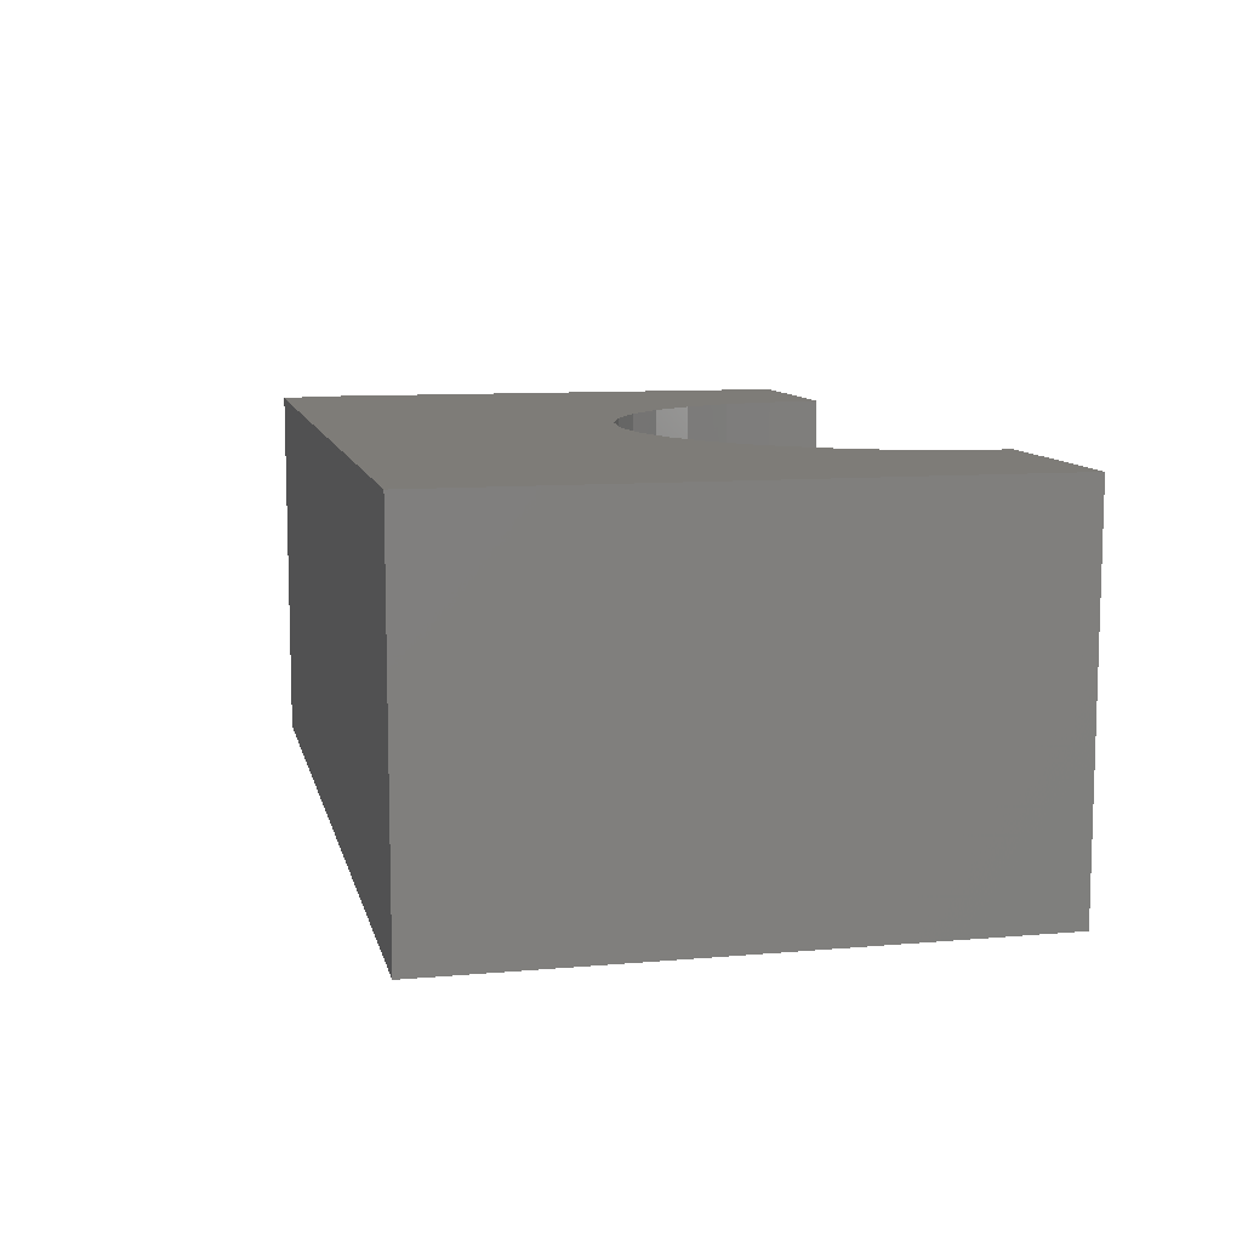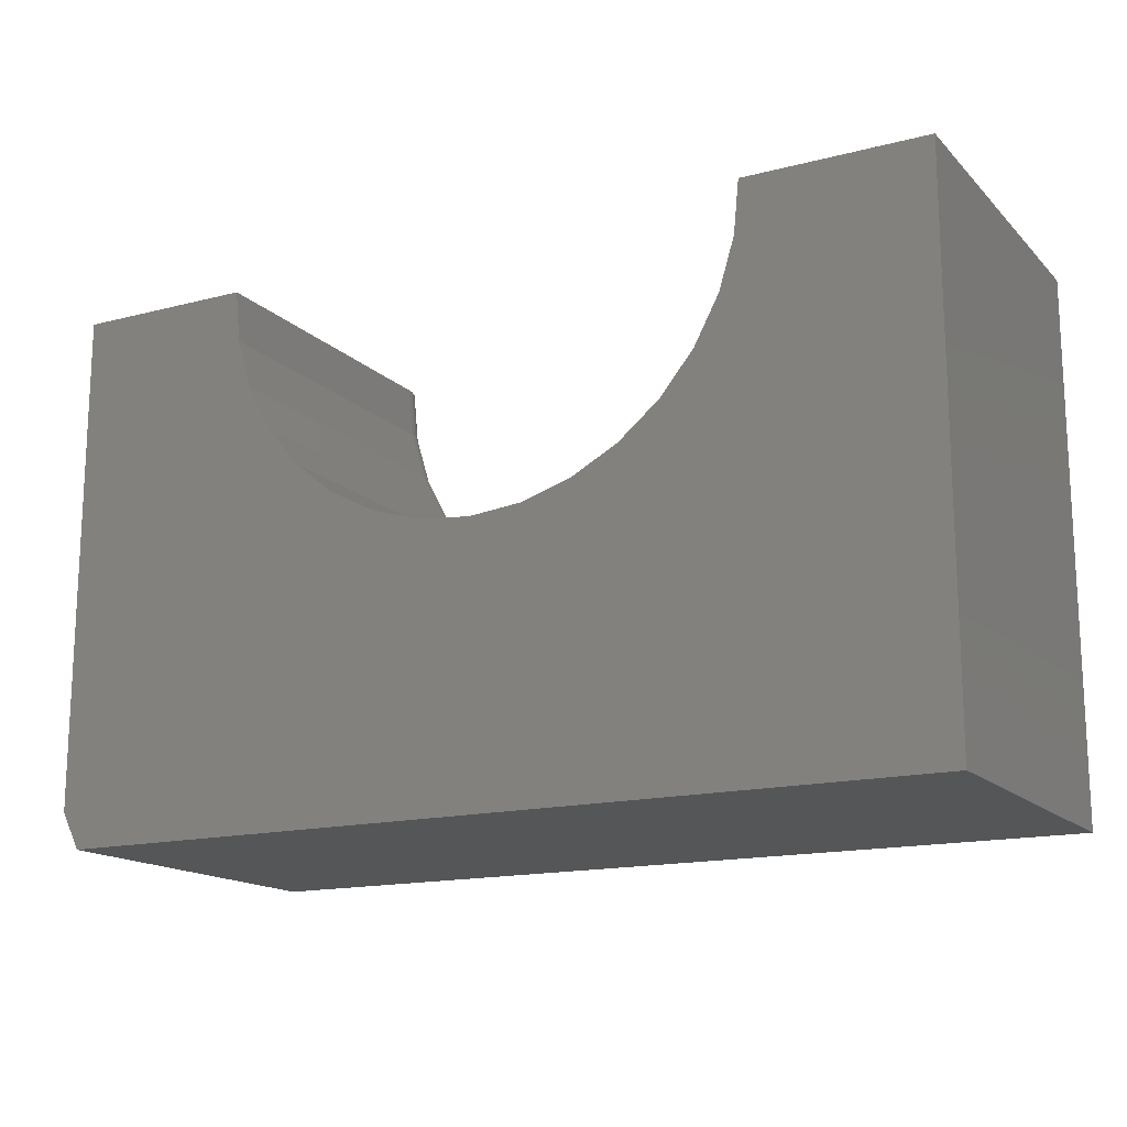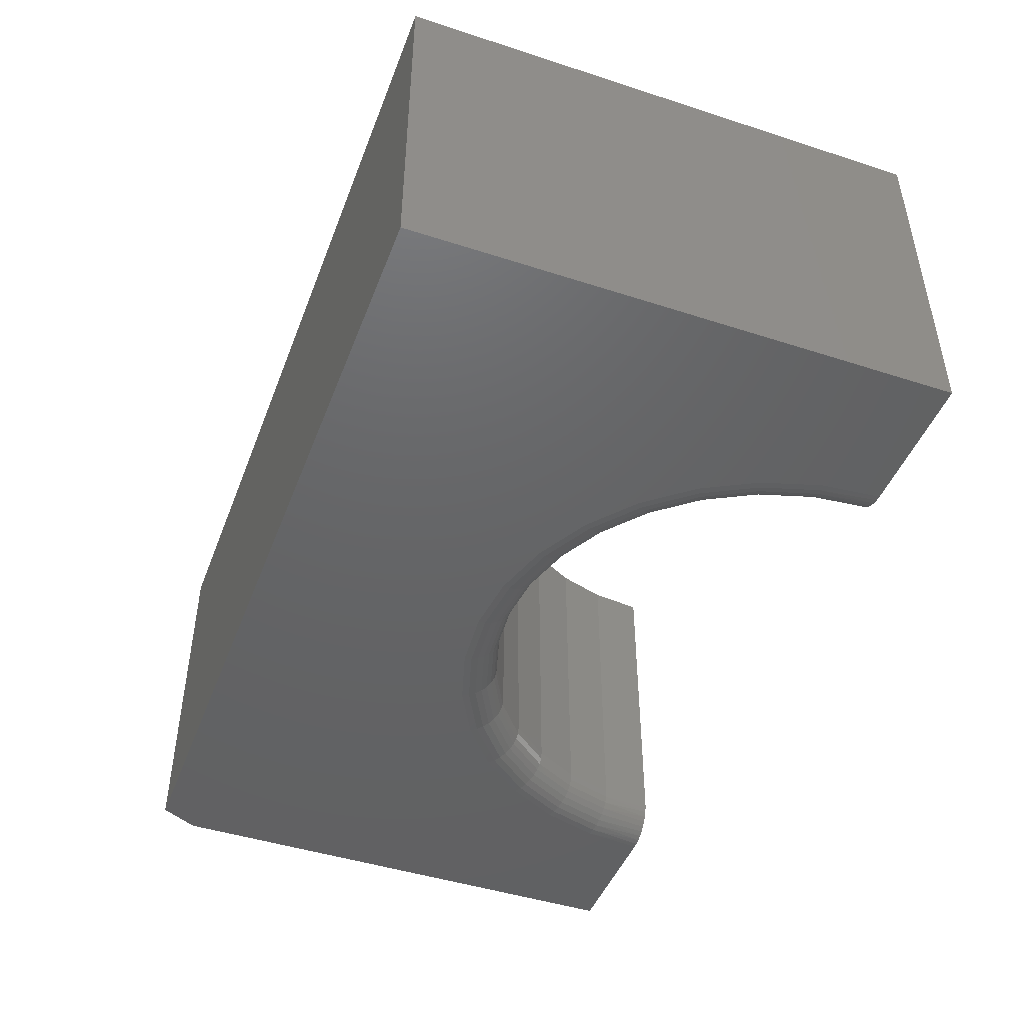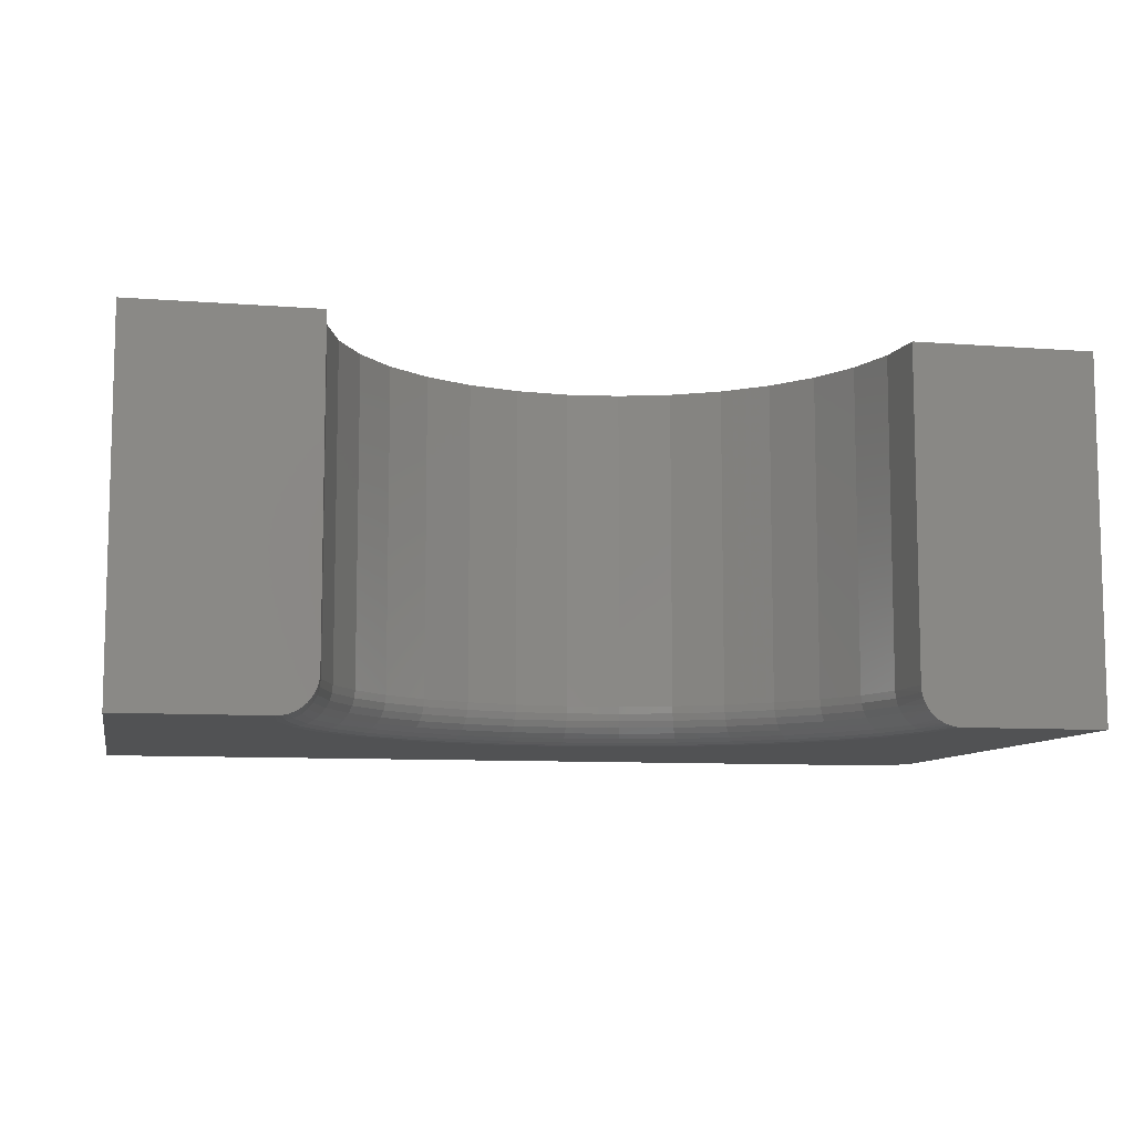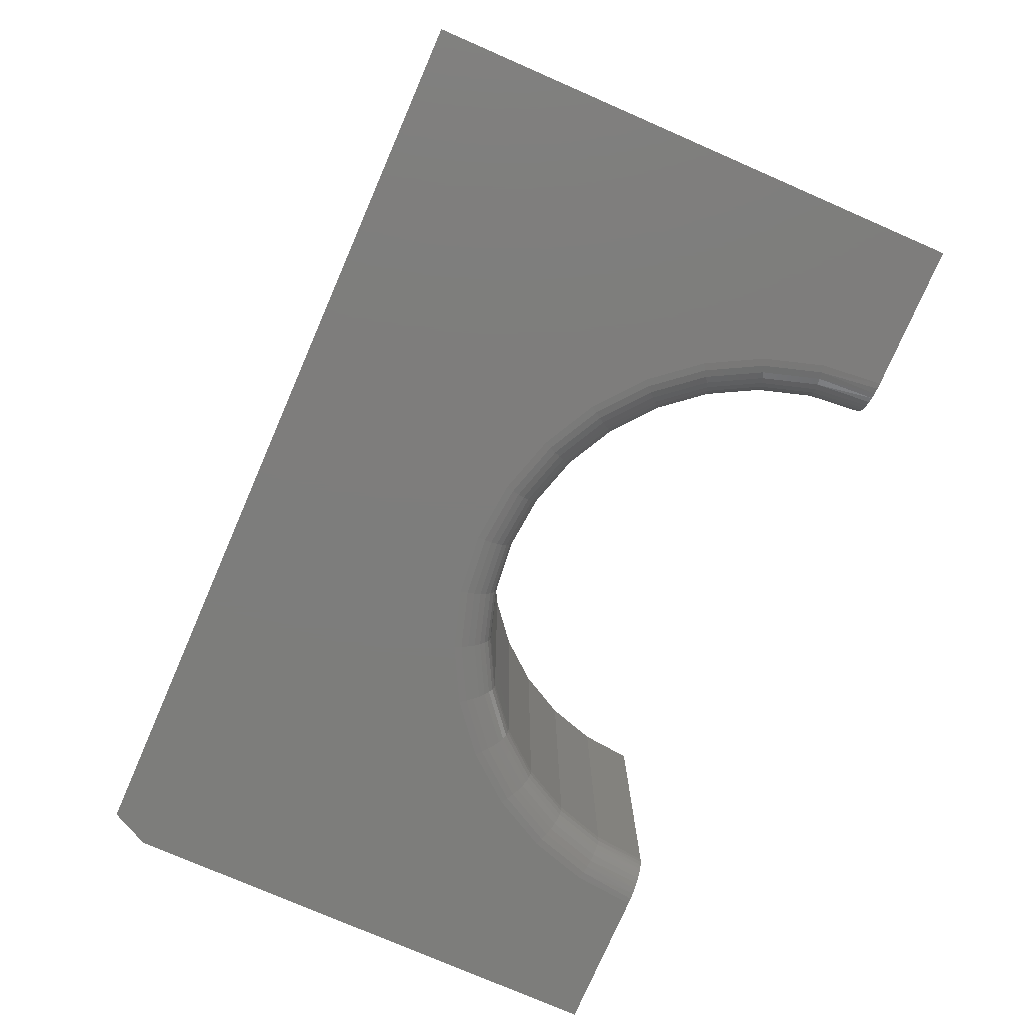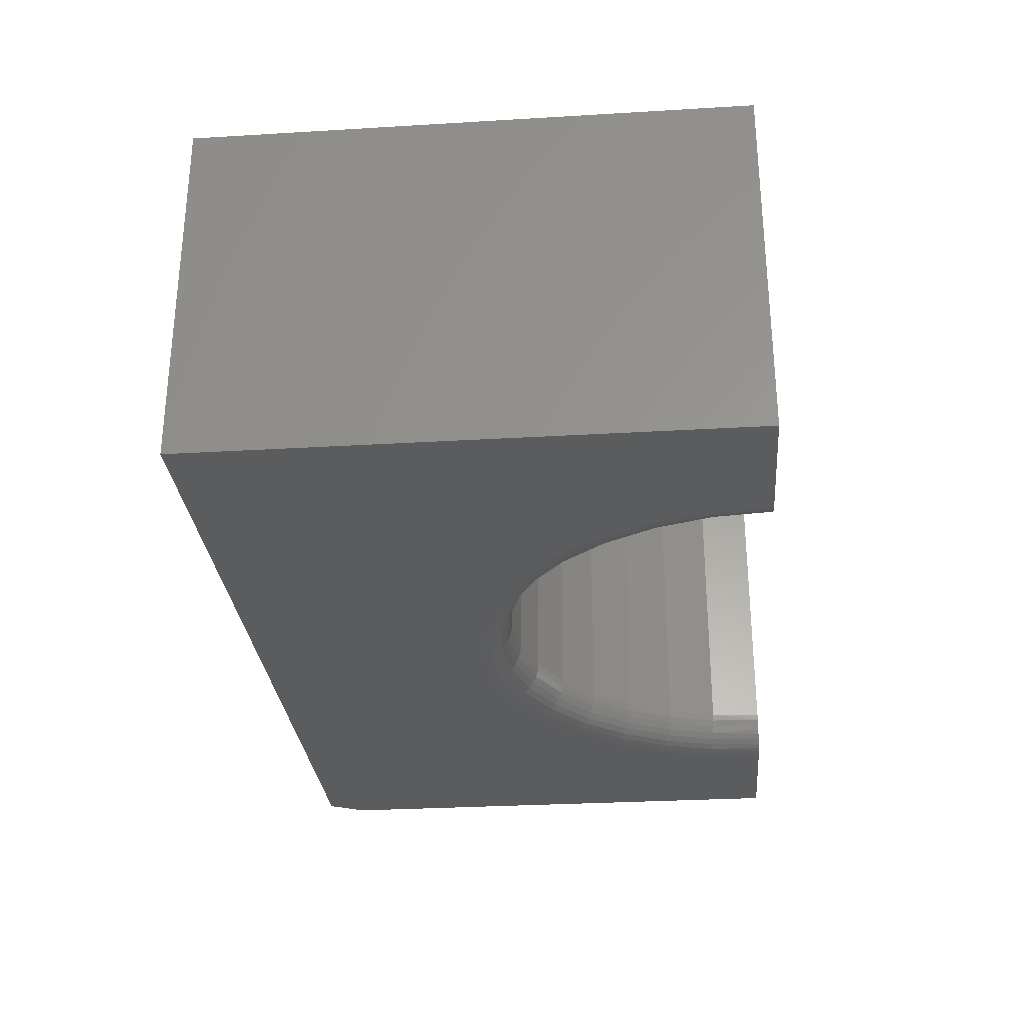
<metadata>
{"format":"stl","ext":"stl","renderer":"f3d","projection":"perspective","resolution":1024,"background":"white","views":[{"elev":9.7,"azim":-102.6,"up":"+Y"},{"elev":-15.7,"azim":-151.6,"up":"+Z"},{"elev":-45.8,"azim":-110.4,"up":"+Y"},{"elev":-8.9,"azim":-11.7,"up":"+Y"},{"elev":-76.8,"azim":-113.5,"up":"+Y"},{"elev":-29.1,"azim":-84.9,"up":"+Y"}]}
</metadata>
<code>
# stl→obj: 184 verts, 364 faces
v 0.75 -0.2969 0.03125
v 0.75 -0.2969 0.45
v 0.6312 -0.2969 0.45
v 0.6263 -0.2969 0.4
v 0.6117 -0.2969 0.3519
v 0.5881 -0.2969 0.3076
v 0.5562 -0.2969 0.2688
v 0.5174 -0.2969 0.2369
v 0.4731 -0.2969 0.2133
v 0.425 -0.2969 0.1987
v 0.375 -0.2969 0.1938
v 0 -0.2969 0
v 0.7344 -0.2969 -4.497e-17
v 0.325 -0.2969 0.1987
v 0.2769 -0.2969 0.2133
v 0.2326 -0.2969 0.2369
v 0.1938 -0.2969 0.2688
v 0.1619 -0.2969 0.3076
v 0.1383 -0.2969 0.3519
v 0.1237 -0.2969 0.4
v 0.1187 -0.2969 0.45
v 2.755e-17 -0.2969 0.45
v 0.75 0 0.03125
v 0.375 0 0.225
v 0.4189 0 0.2293
v 0.4611 0 0.2421
v 0.5 0 0.2629
v 0.5341 0 0.2909
v 0.5621 0 0.325
v 0.5829 0 0.3639
v 0.5957 0 0.4061
v 0.6 0 0.45
v 0.75 0 0.45
v 0 0 0
v 2.755e-17 0 0.45
v 0.15 0 0.45
v 0.1543 0 0.4061
v 0.1671 0 0.3639
v 0.1879 0 0.325
v 0.2159 0 0.2909
v 0.25 0 0.2629
v 0.2889 0 0.2421
v 0.3311 0 0.2293
v 0.7344 0 -4.497e-17
v 0.1234 -0.2965 0.45
v 0.144 -0.2841 0.45
v 0.1282 -0.2954 0.45
v 0.1328 -0.2935 0.45
v 0.137 -0.291 0.45
v 0.1408 -0.2878 0.45
v 0.1466 -0.2799 0.45
v 0.1485 -0.2753 0.45
v 0.1496 -0.2705 0.45
v 0.15 -0.2656 0.45
v 0.4189 -0.2656 0.2293
v 0.4611 -0.2656 0.2421
v 0.5 -0.2656 0.2629
v 0.5341 -0.2656 0.2909
v 0.5621 -0.2656 0.325
v 0.5829 -0.2656 0.3639
v 0.5957 -0.2656 0.4061
v 0.6 -0.2656 0.45
v 0.375 -0.2656 0.225
v 0.3311 -0.2656 0.2293
v 0.2889 -0.2656 0.2421
v 0.25 -0.2656 0.2629
v 0.2159 -0.2656 0.2909
v 0.1879 -0.2656 0.325
v 0.1671 -0.2656 0.3639
v 0.1543 -0.2656 0.4061
v 0.6004 -0.2705 0.45
v 0.6015 -0.2753 0.45
v 0.6034 -0.2799 0.45
v 0.606 -0.2841 0.45
v 0.6092 -0.2878 0.45
v 0.613 -0.291 0.45
v 0.6172 -0.2935 0.45
v 0.6218 -0.2954 0.45
v 0.6266 -0.2965 0.45
v 0.1297 -0.2963 0.4012
v 0.5963 -0.2717 0.406
v 0.598 -0.2776 0.4056
v 0.6008 -0.283 0.4051
v 0.6047 -0.2877 0.4043
v 0.6093 -0.2916 0.4034
v 0.6146 -0.2945 0.4023
v 0.6203 -0.2963 0.4012
v 0.1537 -0.2717 0.406
v 0.152 -0.2776 0.4056
v 0.1492 -0.283 0.4051
v 0.1453 -0.2877 0.4043
v 0.1407 -0.2916 0.4034
v 0.1354 -0.2945 0.4023
v 0.1666 -0.2717 0.3637
v 0.1649 -0.2776 0.363
v 0.1623 -0.283 0.3619
v 0.1587 -0.2877 0.3604
v 0.1543 -0.2916 0.3586
v 0.1493 -0.2945 0.3565
v 0.1439 -0.2963 0.3543
v 0.1874 -0.2717 0.3247
v 0.1859 -0.2776 0.3237
v 0.1835 -0.283 0.3221
v 0.1803 -0.2877 0.3199
v 0.1764 -0.2916 0.3173
v 0.1719 -0.2945 0.3143
v 0.167 -0.2963 0.311
v 0.2155 -0.2717 0.2905
v 0.2142 -0.2776 0.2892
v 0.2122 -0.283 0.2872
v 0.2094 -0.2877 0.2844
v 0.2061 -0.2916 0.2811
v 0.2023 -0.2945 0.2773
v 0.1981 -0.2963 0.2731
v 0.2497 -0.2717 0.2624
v 0.2487 -0.2776 0.2609
v 0.2471 -0.283 0.2585
v 0.2449 -0.2877 0.2553
v 0.2423 -0.2916 0.2514
v 0.2393 -0.2945 0.2469
v 0.236 -0.2963 0.242
v 0.2887 -0.2717 0.2416
v 0.288 -0.2776 0.2399
v 0.2869 -0.283 0.2373
v 0.2854 -0.2877 0.2337
v 0.2836 -0.2916 0.2293
v 0.2815 -0.2945 0.2243
v 0.2793 -0.2963 0.2189
v 0.331 -0.2717 0.2287
v 0.3306 -0.2776 0.227
v 0.3301 -0.283 0.2242
v 0.3293 -0.2877 0.2203
v 0.3284 -0.2916 0.2157
v 0.3273 -0.2945 0.2104
v 0.3262 -0.2963 0.2047
v 0.375 -0.2717 0.2244
v 0.375 -0.2776 0.2226
v 0.375 -0.283 0.2197
v 0.375 -0.2877 0.2158
v 0.375 -0.2916 0.2111
v 0.375 -0.2945 0.2057
v 0.375 -0.2963 0.1998
v 0.419 -0.2717 0.2287
v 0.4194 -0.2776 0.227
v 0.4199 -0.283 0.2242
v 0.4207 -0.2877 0.2203
v 0.4216 -0.2916 0.2157
v 0.4227 -0.2945 0.2104
v 0.4238 -0.2963 0.2047
v 0.4613 -0.2717 0.2416
v 0.462 -0.2776 0.2399
v 0.4631 -0.283 0.2373
v 0.4646 -0.2877 0.2337
v 0.4664 -0.2916 0.2293
v 0.4685 -0.2945 0.2243
v 0.4707 -0.2963 0.2189
v 0.5003 -0.2717 0.2624
v 0.5013 -0.2776 0.2609
v 0.5029 -0.283 0.2585
v 0.5051 -0.2877 0.2553
v 0.5077 -0.2916 0.2514
v 0.5107 -0.2945 0.2469
v 0.514 -0.2963 0.242
v 0.5345 -0.2717 0.2905
v 0.5358 -0.2776 0.2892
v 0.5378 -0.283 0.2872
v 0.5406 -0.2877 0.2844
v 0.5439 -0.2916 0.2811
v 0.5477 -0.2945 0.2773
v 0.5519 -0.2963 0.2731
v 0.5626 -0.2717 0.3247
v 0.5641 -0.2776 0.3237
v 0.5665 -0.283 0.3221
v 0.5697 -0.2877 0.3199
v 0.5736 -0.2916 0.3173
v 0.5781 -0.2945 0.3143
v 0.583 -0.2963 0.311
v 0.5834 -0.2717 0.3637
v 0.5851 -0.2776 0.363
v 0.5877 -0.283 0.3619
v 0.5913 -0.2877 0.3604
v 0.5957 -0.2916 0.3586
v 0.6007 -0.2945 0.3565
v 0.6061 -0.2963 0.3543
f 1 2 3
f 1 3 4
f 1 4 5
f 1 5 6
f 1 6 7
f 1 7 8
f 1 8 9
f 1 9 10
f 1 10 11
f 12 13 1
f 12 1 11
f 12 11 14
f 12 14 15
f 12 15 16
f 12 16 17
f 12 17 18
f 12 18 19
f 12 19 20
f 12 20 21
f 12 21 22
f 23 24 25
f 23 25 26
f 23 26 27
f 23 27 28
f 23 28 29
f 23 29 30
f 23 30 31
f 23 31 32
f 23 32 33
f 34 35 36
f 34 36 37
f 34 37 38
f 34 38 39
f 34 39 40
f 34 40 41
f 34 41 42
f 34 42 43
f 34 43 24
f 34 24 23
f 34 23 44
f 1 23 2
f 2 23 33
f 12 34 13
f 13 34 44
f 13 44 1
f 1 44 23
f 35 22 21
f 35 21 45
f 35 45 36
f 46 45 47
f 46 47 48
f 46 48 49
f 46 49 50
f 45 46 51
f 45 51 52
f 45 52 53
f 45 53 54
f 45 54 36
f 24 55 25
f 25 55 56
f 25 56 26
f 26 56 57
f 26 57 27
f 27 57 58
f 27 58 28
f 28 58 59
f 28 59 29
f 29 59 60
f 29 60 30
f 30 60 61
f 30 61 31
f 31 61 62
f 31 62 32
f 55 24 63
f 63 24 43
f 63 43 64
f 64 43 42
f 64 42 65
f 65 42 41
f 65 41 66
f 66 41 40
f 66 40 67
f 67 40 39
f 67 39 68
f 68 39 38
f 68 38 69
f 69 38 37
f 69 37 70
f 70 37 36
f 70 36 54
f 62 71 72
f 32 62 72
f 32 72 73
f 32 73 74
f 32 74 75
f 32 75 76
f 32 76 77
f 32 77 78
f 32 78 79
f 32 79 3
f 32 3 2
f 32 2 33
f 21 80 45
f 21 20 80
f 62 61 71
f 61 81 71
f 72 71 81
f 81 82 72
f 73 72 82
f 82 83 73
f 73 83 74
f 74 83 84
f 77 76 85
f 85 86 77
f 78 77 86
f 86 87 78
f 78 87 79
f 79 87 4
f 3 79 4
f 54 53 70
f 70 53 88
f 88 53 52
f 88 52 89
f 89 52 51
f 89 51 90
f 51 46 90
f 91 90 46
f 92 49 48
f 92 48 93
f 93 48 47
f 93 47 80
f 47 45 80
f 85 76 84
f 84 76 75
f 84 75 74
f 49 92 50
f 50 92 91
f 50 91 46
f 69 70 94
f 94 70 88
f 94 88 95
f 95 88 89
f 95 89 96
f 96 89 90
f 96 90 97
f 97 90 91
f 97 91 98
f 98 91 92
f 98 92 99
f 99 92 93
f 99 93 100
f 100 93 80
f 100 80 19
f 19 80 20
f 68 69 101
f 101 69 94
f 101 94 102
f 102 94 95
f 102 95 103
f 103 95 96
f 103 96 104
f 104 96 97
f 104 97 105
f 105 97 98
f 105 98 106
f 106 98 99
f 106 99 107
f 107 99 100
f 107 100 18
f 18 100 19
f 67 68 108
f 108 68 101
f 108 101 109
f 109 101 102
f 109 102 110
f 110 102 103
f 110 103 111
f 111 103 104
f 111 104 112
f 112 104 105
f 112 105 113
f 113 105 106
f 113 106 114
f 114 106 107
f 114 107 17
f 17 107 18
f 66 67 115
f 115 67 108
f 115 108 116
f 116 108 109
f 116 109 117
f 117 109 110
f 117 110 118
f 118 110 111
f 118 111 119
f 119 111 112
f 119 112 120
f 120 112 113
f 120 113 121
f 121 113 114
f 121 114 16
f 16 114 17
f 65 66 122
f 122 66 115
f 122 115 123
f 123 115 116
f 123 116 124
f 124 116 117
f 124 117 125
f 125 117 118
f 125 118 126
f 126 118 119
f 126 119 127
f 127 119 120
f 127 120 128
f 128 120 121
f 128 121 15
f 15 121 16
f 64 65 129
f 129 65 122
f 129 122 130
f 130 122 123
f 130 123 131
f 131 123 124
f 131 124 132
f 132 124 125
f 132 125 133
f 133 125 126
f 133 126 134
f 134 126 127
f 134 127 135
f 135 127 128
f 135 128 14
f 14 128 15
f 63 64 136
f 136 64 129
f 136 129 137
f 137 129 130
f 137 130 138
f 138 130 131
f 138 131 139
f 139 131 132
f 139 132 140
f 140 132 133
f 140 133 141
f 141 133 134
f 141 134 142
f 142 134 135
f 142 135 11
f 11 135 14
f 55 63 143
f 143 63 136
f 143 136 144
f 144 136 137
f 144 137 145
f 145 137 138
f 145 138 146
f 146 138 139
f 146 139 147
f 147 139 140
f 147 140 148
f 148 140 141
f 148 141 149
f 149 141 142
f 149 142 10
f 10 142 11
f 56 55 150
f 150 55 143
f 150 143 151
f 151 143 144
f 151 144 152
f 152 144 145
f 152 145 153
f 153 145 146
f 153 146 154
f 154 146 147
f 154 147 155
f 155 147 148
f 155 148 156
f 156 148 149
f 156 149 9
f 9 149 10
f 57 56 157
f 157 56 150
f 157 150 158
f 158 150 151
f 158 151 159
f 159 151 152
f 159 152 160
f 160 152 153
f 160 153 161
f 161 153 154
f 161 154 162
f 162 154 155
f 162 155 163
f 163 155 156
f 163 156 8
f 8 156 9
f 58 57 164
f 164 57 157
f 164 157 165
f 165 157 158
f 165 158 166
f 166 158 159
f 166 159 167
f 167 159 160
f 167 160 168
f 168 160 161
f 168 161 169
f 169 161 162
f 169 162 170
f 170 162 163
f 170 163 7
f 7 163 8
f 59 58 171
f 171 58 164
f 171 164 172
f 172 164 165
f 172 165 173
f 173 165 166
f 173 166 174
f 174 166 167
f 174 167 175
f 175 167 168
f 175 168 176
f 176 168 169
f 176 169 177
f 177 169 170
f 177 170 6
f 6 170 7
f 60 59 178
f 178 59 171
f 178 171 179
f 179 171 172
f 179 172 180
f 180 172 173
f 180 173 181
f 181 173 174
f 181 174 182
f 182 174 175
f 182 175 183
f 183 175 176
f 183 176 184
f 184 176 177
f 184 177 5
f 5 177 6
f 61 60 81
f 81 60 178
f 81 178 82
f 82 178 179
f 82 179 83
f 83 179 180
f 83 180 84
f 84 180 181
f 84 181 85
f 85 181 182
f 85 182 86
f 86 182 183
f 86 183 87
f 87 183 184
f 87 184 4
f 4 184 5
f 22 35 12
f 12 35 34

</code>
